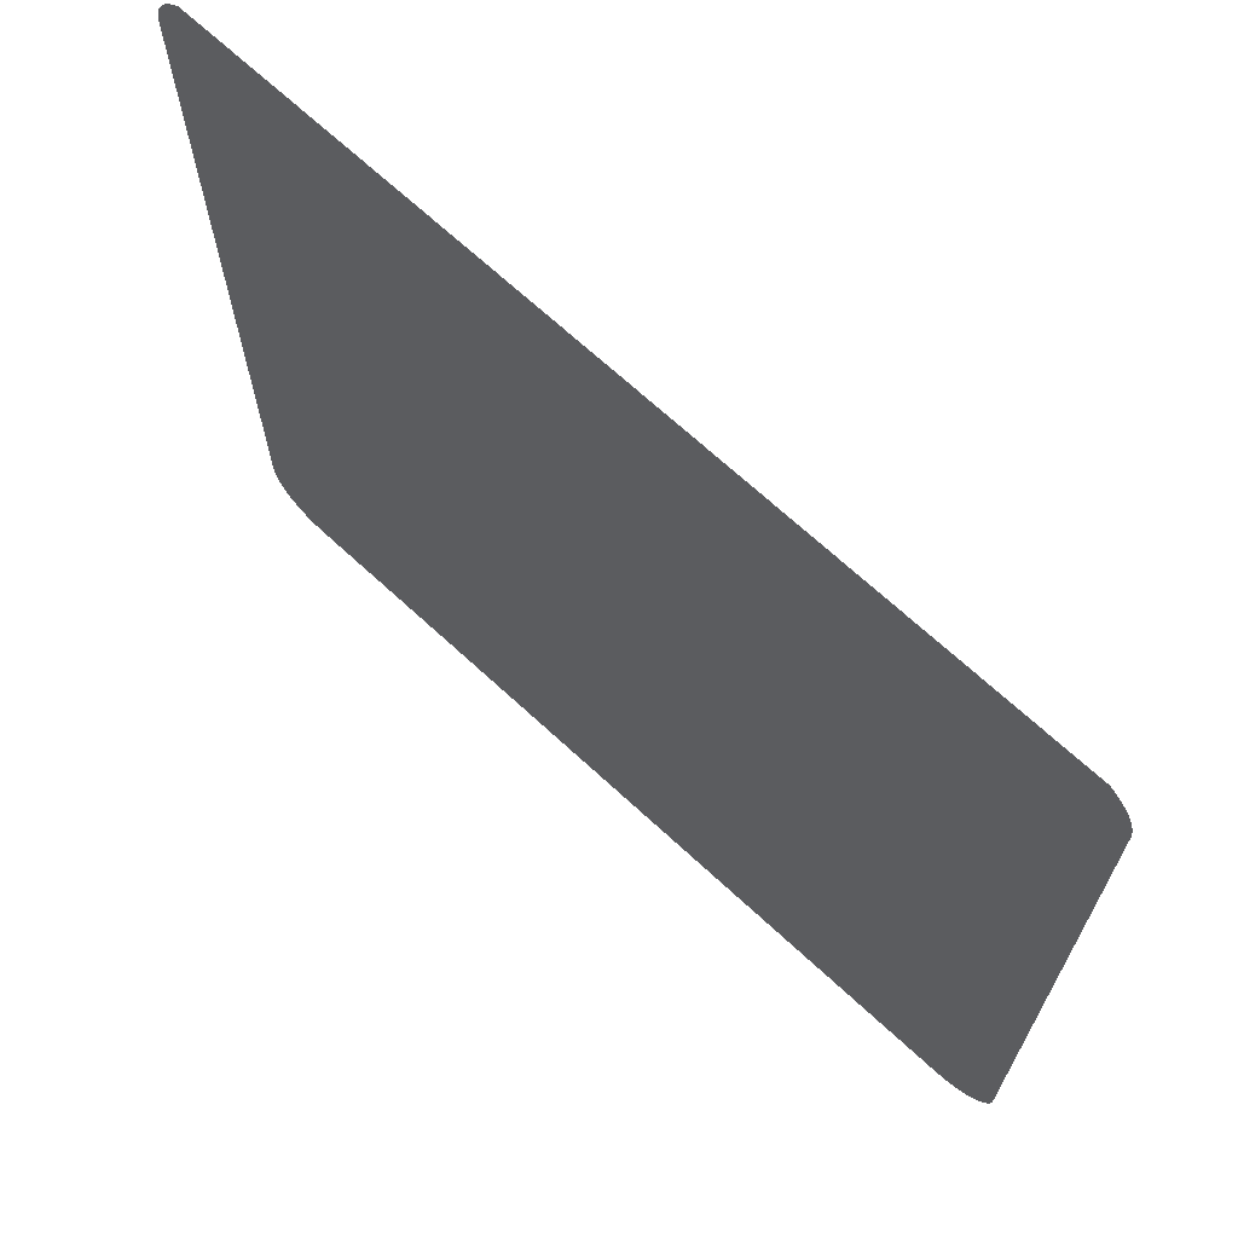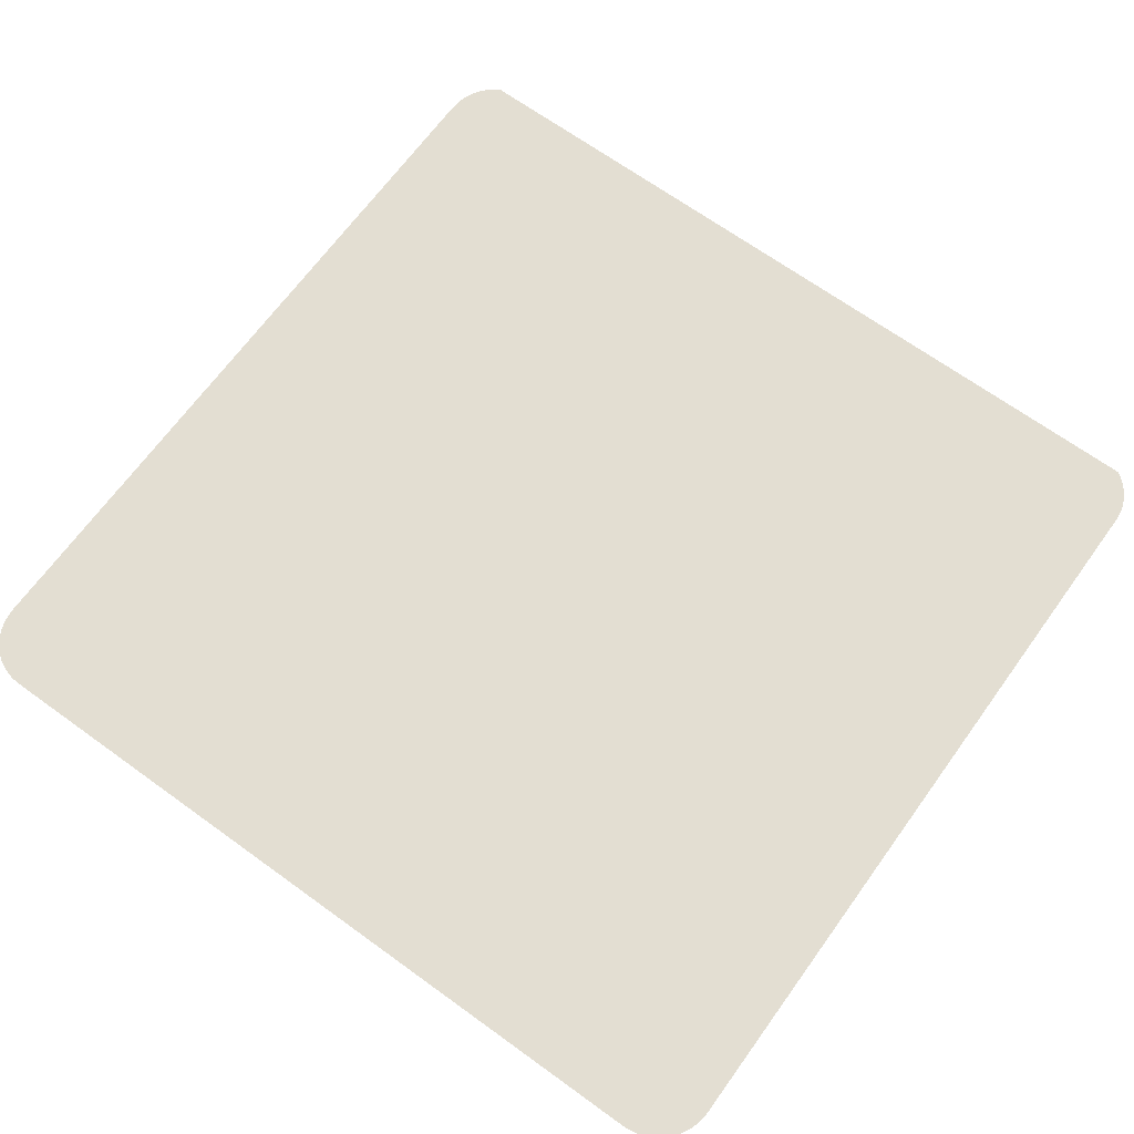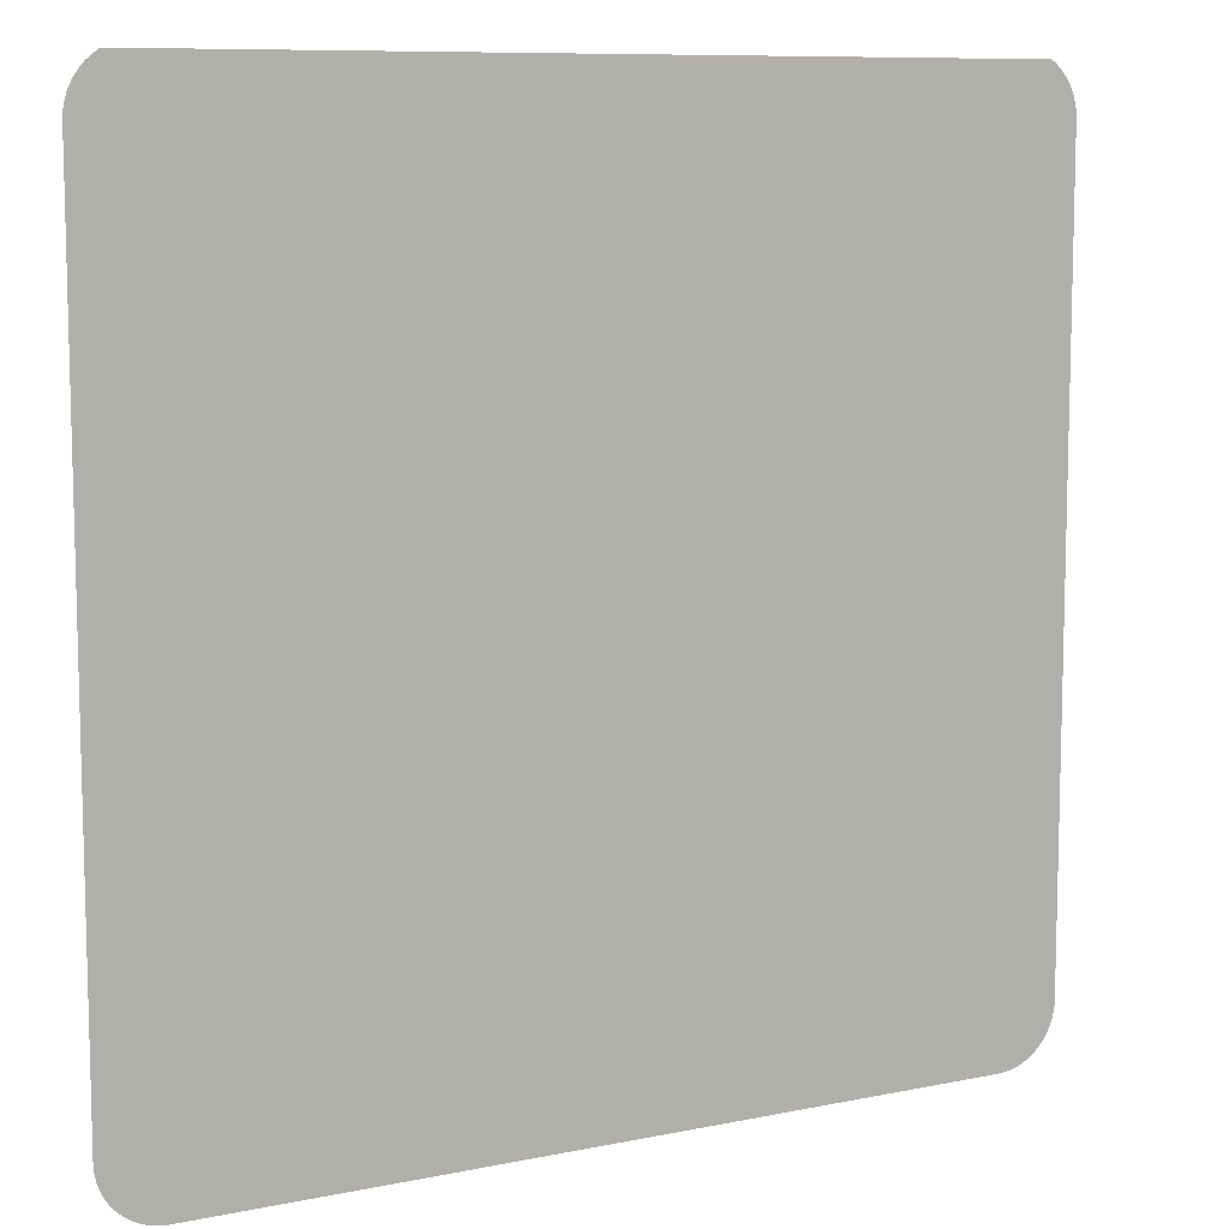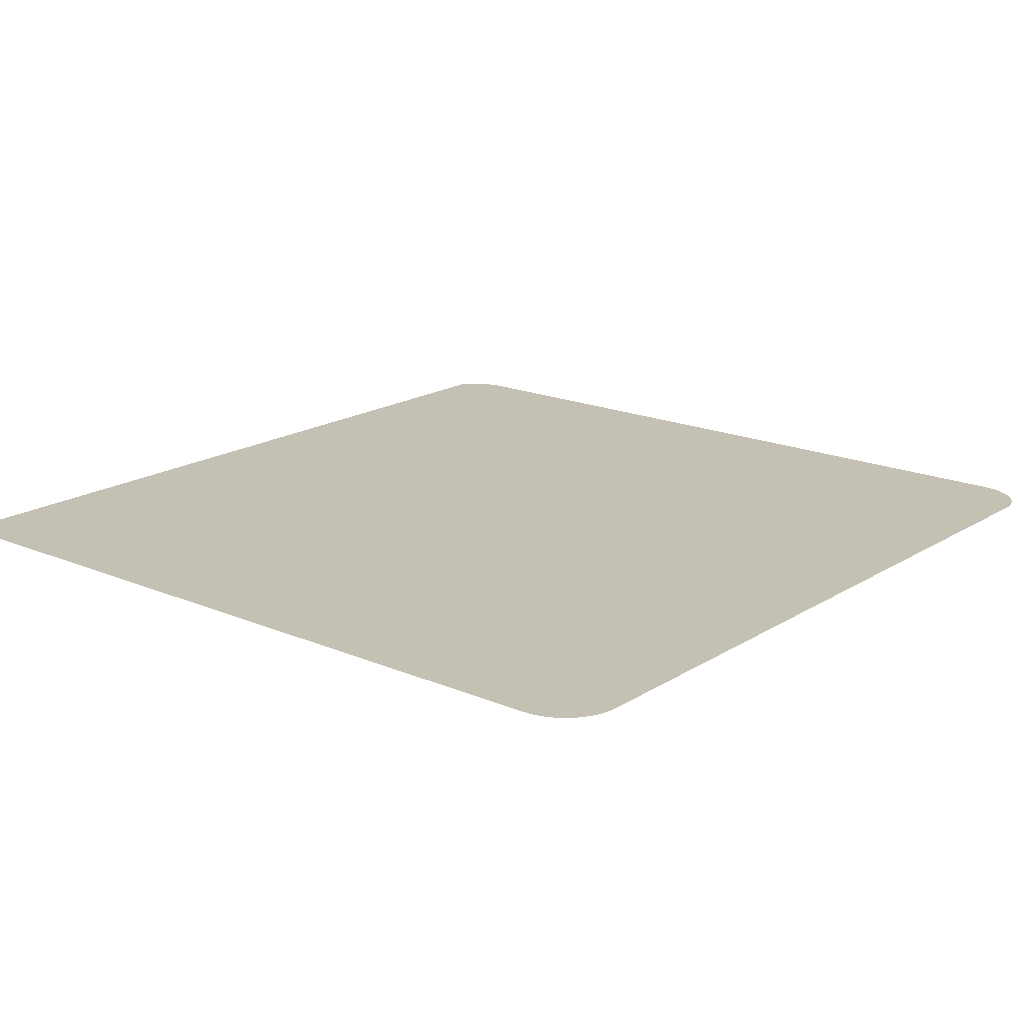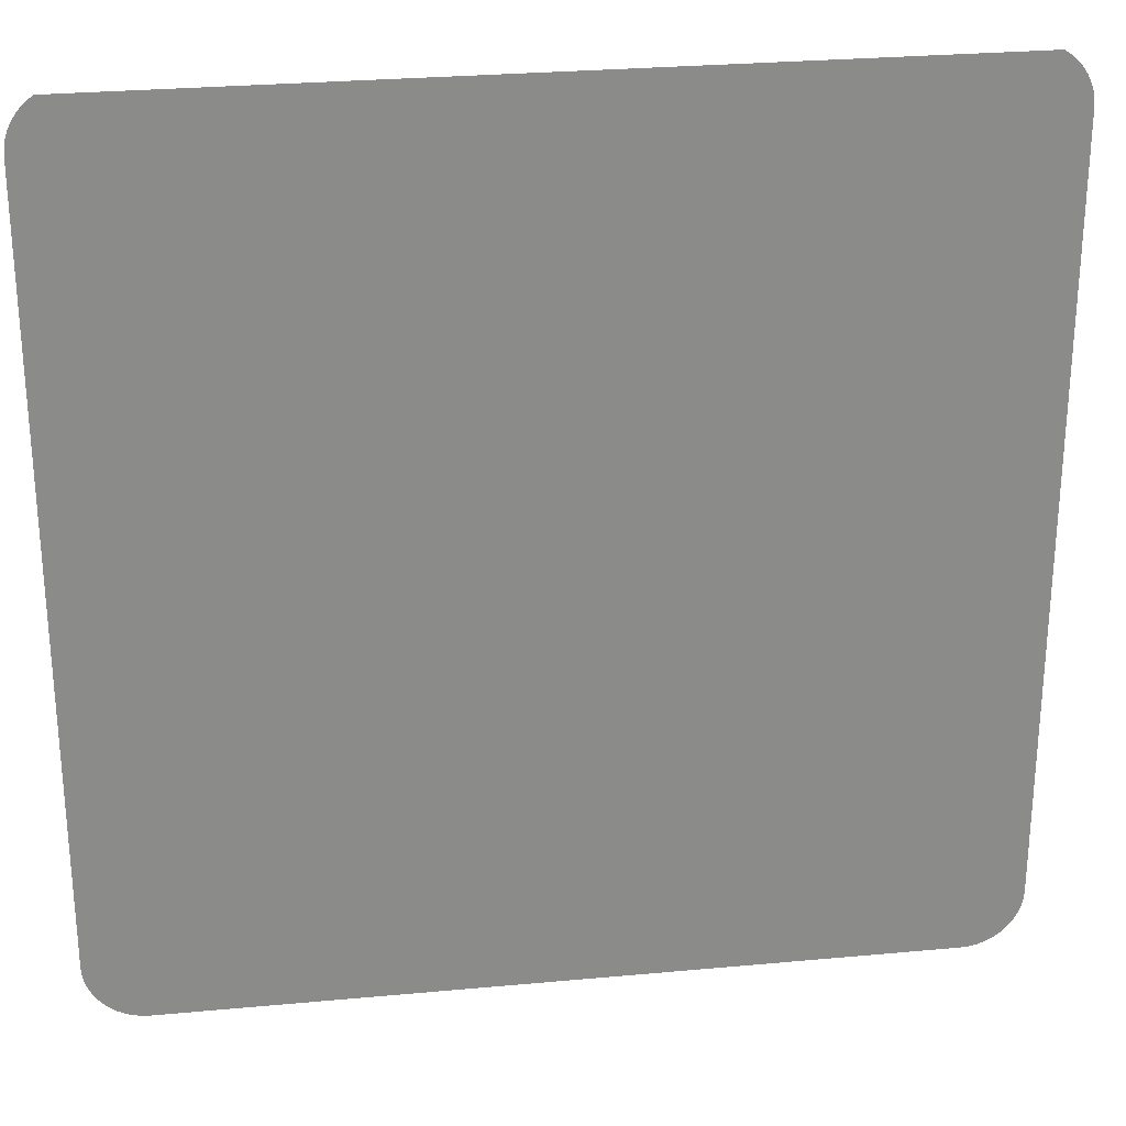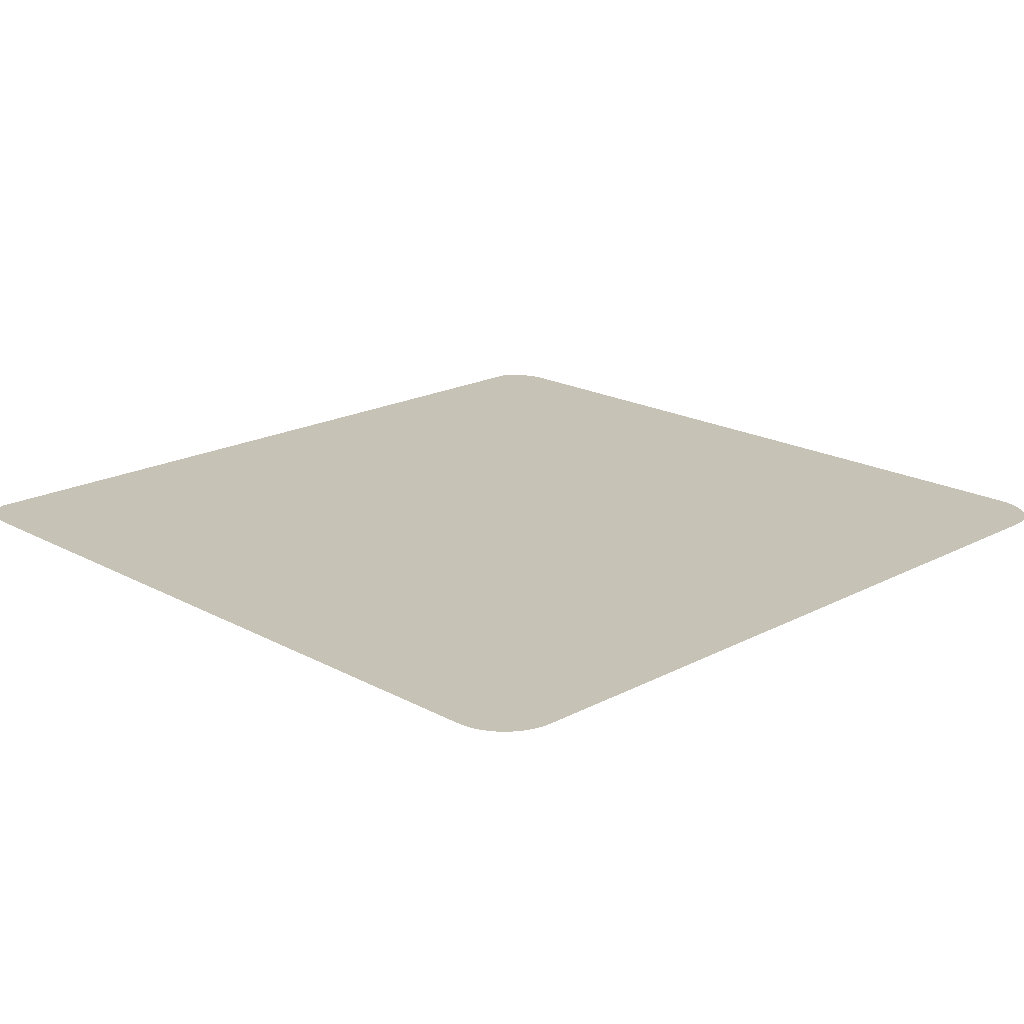
<metadata>
{"format":"obj","ext":"obj","renderer":"f3d","projection":"perspective","resolution":1024,"background":"white","views":[{"elev":68.6,"azim":-137.2,"up":"+Z"},{"elev":67.6,"azim":-144.1,"up":"+Y"},{"elev":9.4,"azim":151.5,"up":"+Z"},{"elev":18.0,"azim":129.6,"up":"+Y"},{"elev":26.7,"azim":-8.2,"up":"+Z"},{"elev":19.2,"azim":135.4,"up":"+Y"}]}
</metadata>
<code>
o #ID1959
v 0.2886 0.00617 0.1087
v 0.2886 0.00617 0.08035
v 0.2886 0.00617 0.1084
v 0.2886 0.00617 0.08007
v 0.2887 0.00617 0.109
v 0.2887 0.00617 0.07979
v 0.2888 0.00617 0.1092
v 0.2888 0.00617 0.07953
v 0.2889 0.00617 0.1095
v 0.2889 0.00617 0.07927
v 0.2891 0.00617 0.1097
v 0.2891 0.00617 0.07904
v 0.2892 0.00617 0.1099
v 0.2892 0.00617 0.07883
v 0.2894 0.00617 0.1101
v 0.2894 0.00617 0.07864
v 0.2897 0.00617 0.07848
v 0.2896 0.00617 0.1102
v 0.3199 0.00617 0.1103
v 0.2899 0.00617 0.07836
v 0.2902 0.00617 0.07827
v 0.2905 0.00617 0.07821
v 0.2908 0.00617 0.07819
v 0.3188 0.00617 0.07819
v 0.3191 0.00617 0.07821
v 0.3194 0.00617 0.07827
v 0.3196 0.00617 0.07836
v 0.3199 0.00617 0.07848
v 0.3201 0.00617 0.07864
v 0.3201 0.00617 0.1101
v 0.3203 0.00617 0.07883
v 0.3203 0.00617 0.1099
v 0.3205 0.00617 0.1097
v 0.3205 0.00617 0.07904
v 0.3207 0.00617 0.1095
v 0.3207 0.00617 0.07927
v 0.3208 0.00617 0.1092
v 0.3208 0.00617 0.07953
v 0.3209 0.00617 0.109
v 0.3209 0.00617 0.07979
v 0.321 0.00617 0.1087
v 0.321 0.00617 0.08007
v 0.321 0.00617 0.1084
v 0.321 0.00617 0.08035
f 1 2 3
f 3 2 1
f 2 1 4
f 4 1 2
f 4 1 5
f 5 1 4
f 4 5 6
f 6 5 4
f 6 5 7
f 7 5 6
f 6 7 8
f 8 7 6
f 8 7 9
f 9 7 8
f 8 9 10
f 10 9 8
f 10 9 11
f 11 9 10
f 10 11 12
f 12 11 10
f 12 11 13
f 13 11 12
f 12 13 14
f 14 13 12
f 14 13 15
f 15 13 14
f 14 15 16
f 16 15 14
f 16 15 17
f 17 15 16
f 17 15 18
f 18 15 17
f 17 18 19
f 19 18 17
f 17 19 20
f 20 19 17
f 20 19 21
f 21 19 20
f 21 19 22
f 22 19 21
f 22 19 23
f 23 19 22
f 23 19 24
f 24 19 23
f 24 19 25
f 25 19 24
f 25 19 26
f 26 19 25
f 26 19 27
f 27 19 26
f 27 19 28
f 28 19 27
f 28 19 29
f 29 19 28
f 29 19 30
f 30 19 29
f 29 30 31
f 31 30 29
f 31 30 32
f 32 30 31
f 31 32 33
f 33 32 31
f 31 33 34
f 34 33 31
f 34 33 35
f 35 33 34
f 34 35 36
f 36 35 34
f 36 35 37
f 37 35 36
f 36 37 38
f 38 37 36
f 38 37 39
f 39 37 38
f 38 39 40
f 40 39 38
f 40 39 41
f 41 39 40
f 40 41 42
f 42 41 40
f 42 41 43
f 43 41 42
f 42 43 44
f 44 43 42

</code>
